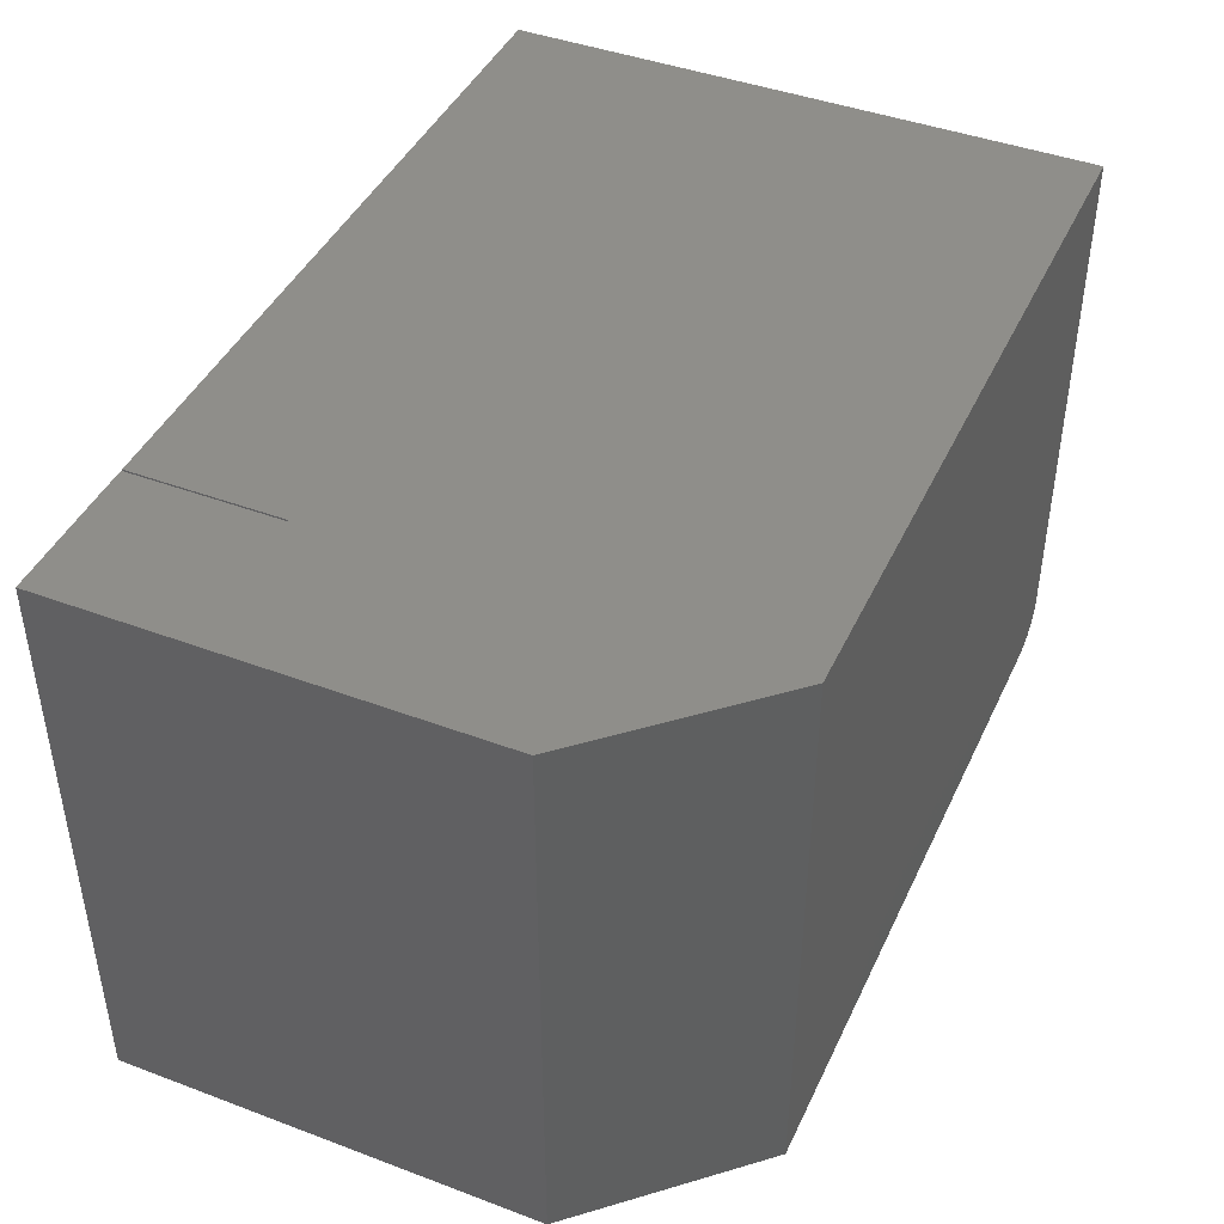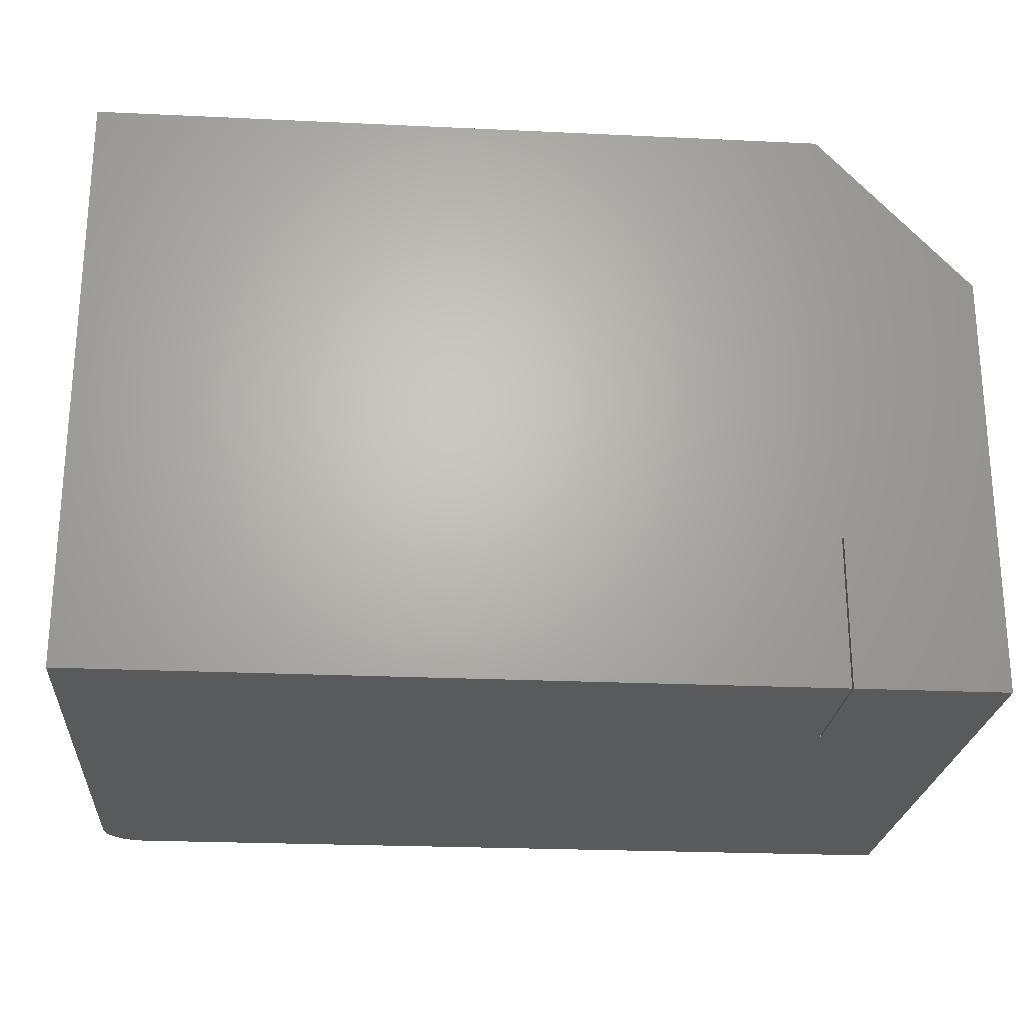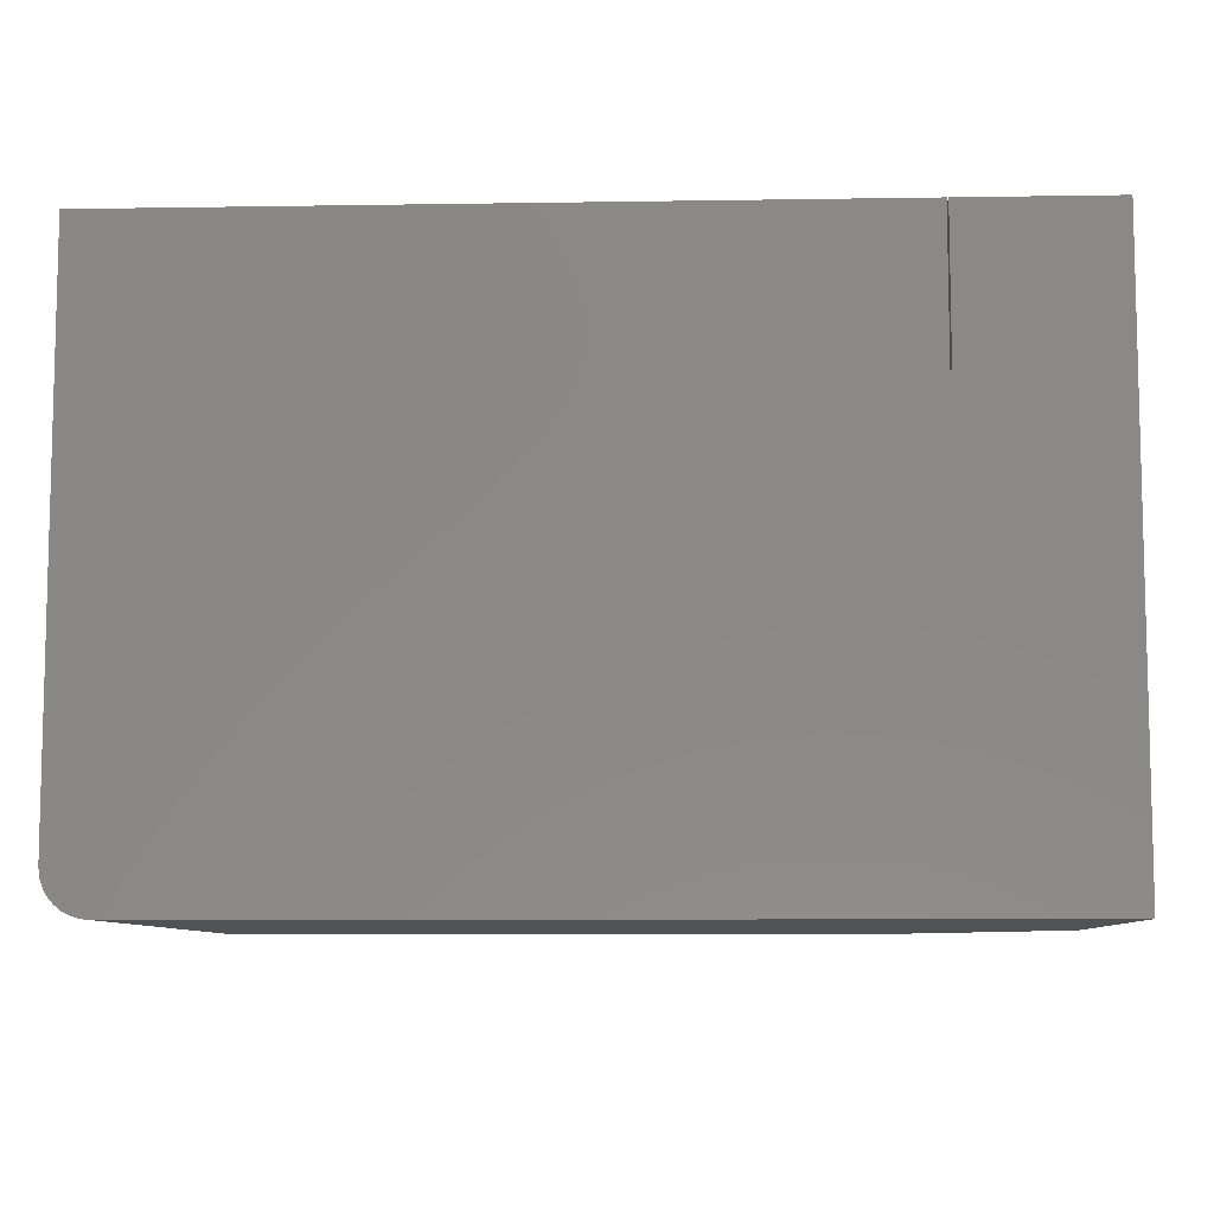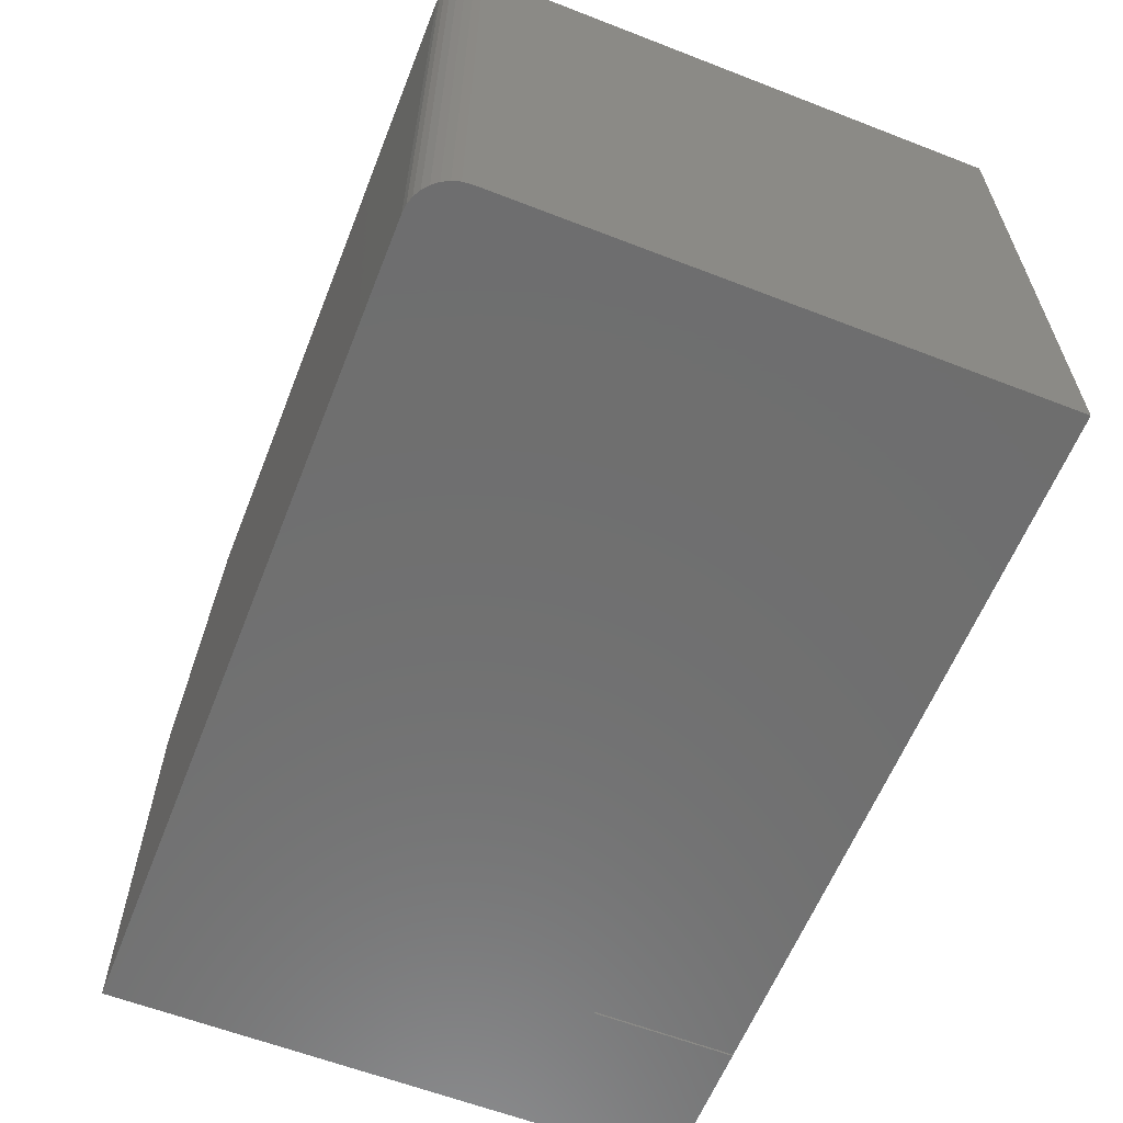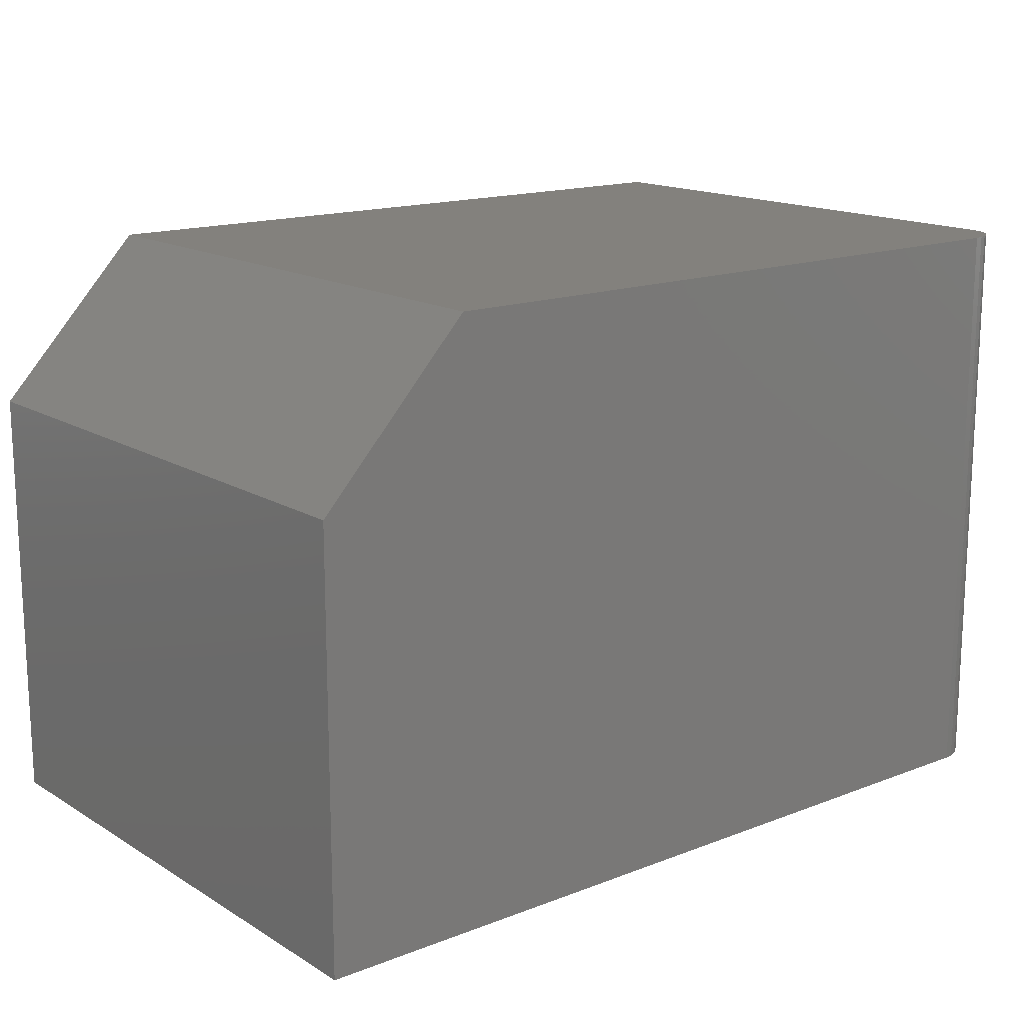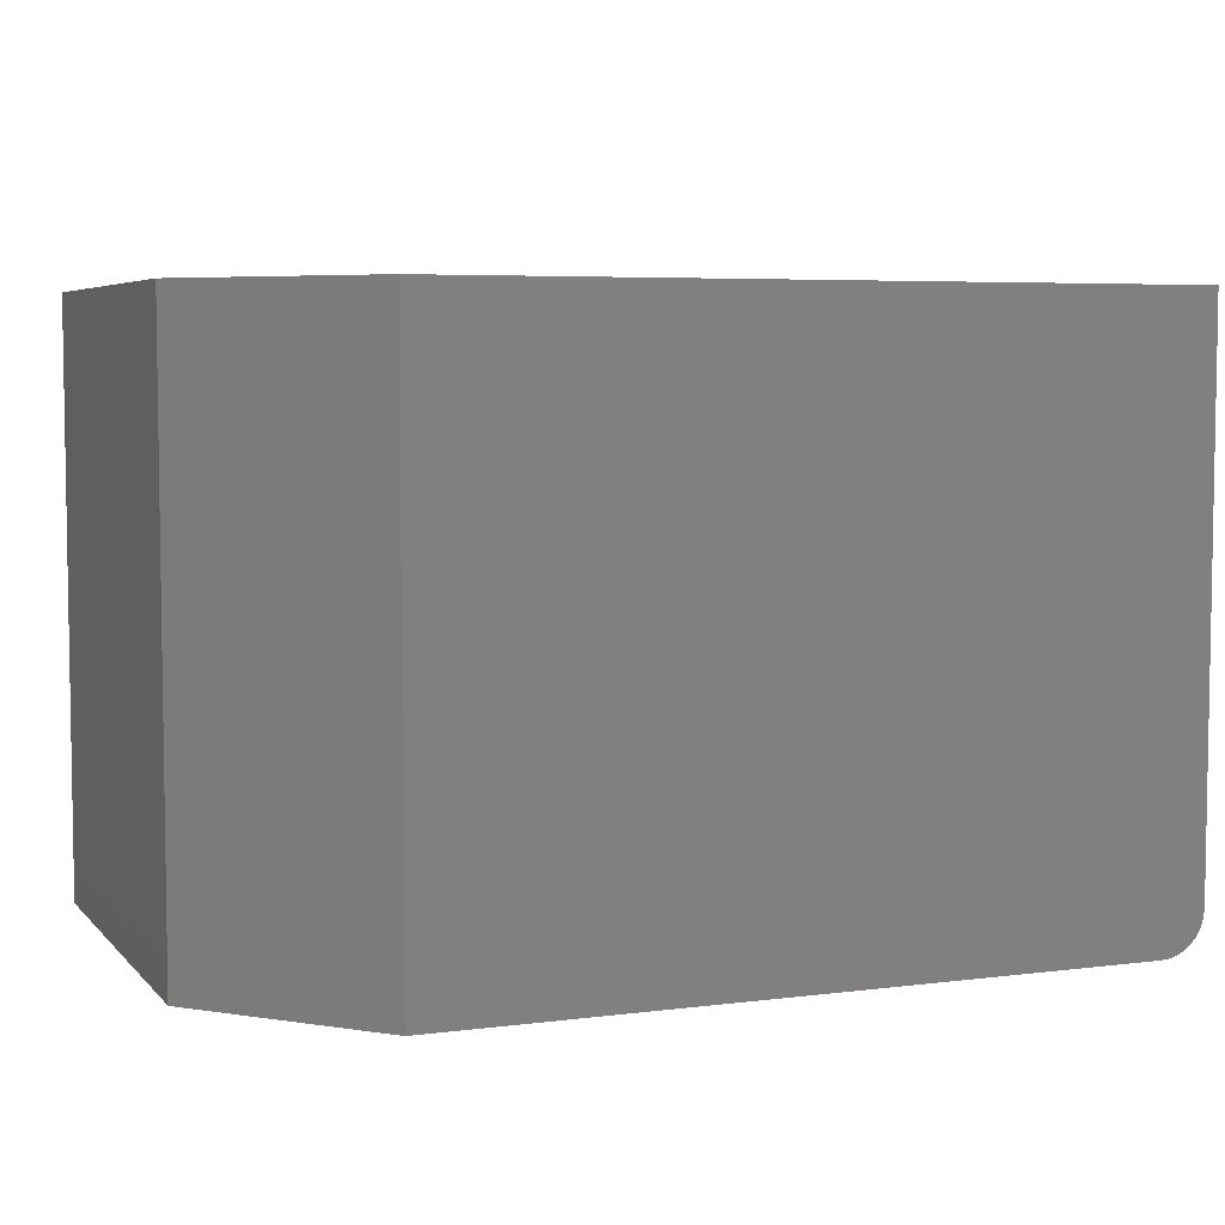
<metadata>
{"format":"stl","ext":"stl","renderer":"f3d","projection":"perspective","resolution":1024,"background":"white","views":[{"elev":43.3,"azim":113.9,"up":"+Z"},{"elev":-23.8,"azim":-4.5,"up":"+Y"},{"elev":-8.4,"azim":2.5,"up":"+Z"},{"elev":-60.8,"azim":-111.6,"up":"+Y"},{"elev":15.7,"azim":141.1,"up":"+Y"},{"elev":5.5,"azim":158.3,"up":"+Z"}]}
</metadata>
<code>
# stl→obj: 34 verts, 64 faces
v 0.509 -0.4297 0.3281
v 0.509 -0.4297 0.4326
v 0.509 -0.3203 0.3281
v 0.509 -0.3203 0.4326
v 0.5078 -0.4297 0.4326
v 0.5078 -0.4297 0.3281
v 0.5078 -0.3203 0.4326
v 0.5078 -0.3203 0.3281
v 0.5078 5.897e-17 0.4326
v -0.02344 2.579e-17 0.4326
v 0.6172 -0.1172 0.4326
v -0.02344 -0.4297 0.4326
v 0.6172 -0.4297 0.4326
v -0.02344 -0.4297 0.03906
v -0.02284 -0.4297 0.03297
v -0.02106 -0.4297 0.0271
v -0.01817 -0.4297 0.0217
v -0.01428 -0.4297 0.01697
v -0.009549 -0.4297 0.01308
v -0.004146 -0.4297 0.01019
v 0.001716 -0.4297 0.008413
v 0.007812 -0.4297 0.007812
v 0.6172 -0.4297 0.007812
v -0.01817 1.172e-18 0.0217
v -0.02106 1.32e-18 0.0271
v -0.009549 1.187e-18 0.01308
v -0.01428 1.127e-18 0.01697
v 0.5078 3.318e-17 0.007812
v -0.02284 1.565e-18 0.03297
v -0.02344 1.897e-18 0.03906
v 0.007812 1.952e-18 0.007812
v 0.001716 1.607e-18 0.008413
v -0.004146 1.349e-18 0.01019
v 0.6172 -0.1172 0.007812
f 1 2 3
f 3 2 4
f 5 6 7
f 7 6 8
f 8 3 7
f 7 3 4
f 9 10 7
f 9 7 4
f 9 4 11
f 5 7 12
f 12 7 10
f 2 13 4
f 4 13 11
f 6 5 12
f 6 12 14
f 6 14 15
f 6 15 16
f 6 16 17
f 6 17 18
f 6 18 19
f 6 19 20
f 6 20 21
f 6 21 22
f 6 22 23
f 6 23 1
f 1 23 2
f 2 23 13
f 6 1 8
f 8 1 3
f 24 25 26
f 27 24 26
f 9 28 29
f 9 29 30
f 9 30 10
f 29 28 31
f 29 31 32
f 29 32 33
f 29 33 26
f 29 26 25
f 22 31 23
f 23 31 28
f 23 28 34
f 10 30 12
f 12 30 14
f 31 22 32
f 32 22 21
f 32 21 33
f 33 21 20
f 33 20 26
f 26 20 19
f 26 19 27
f 27 19 18
f 27 18 24
f 24 18 17
f 24 17 25
f 25 17 16
f 25 16 29
f 29 16 15
f 29 15 30
f 30 15 14
f 34 11 23
f 23 11 13
f 34 28 11
f 11 28 9

</code>
